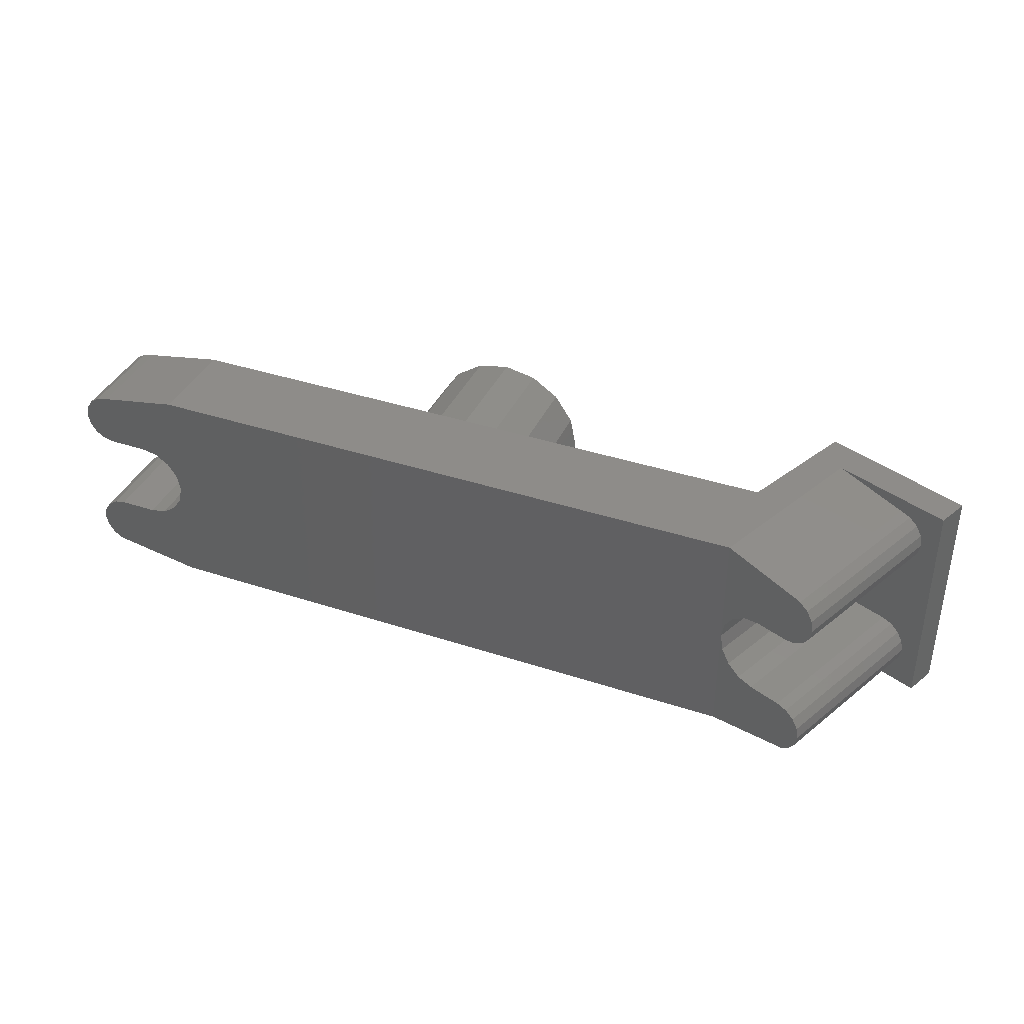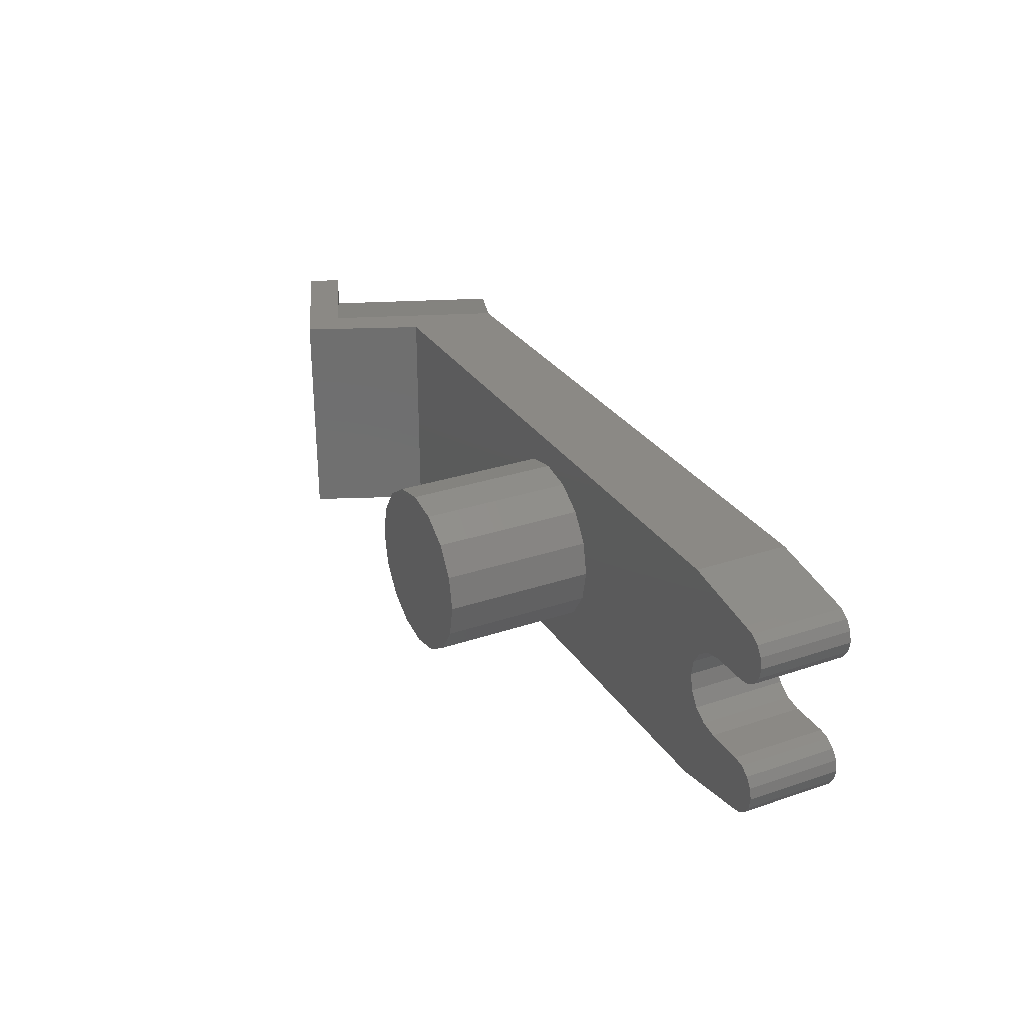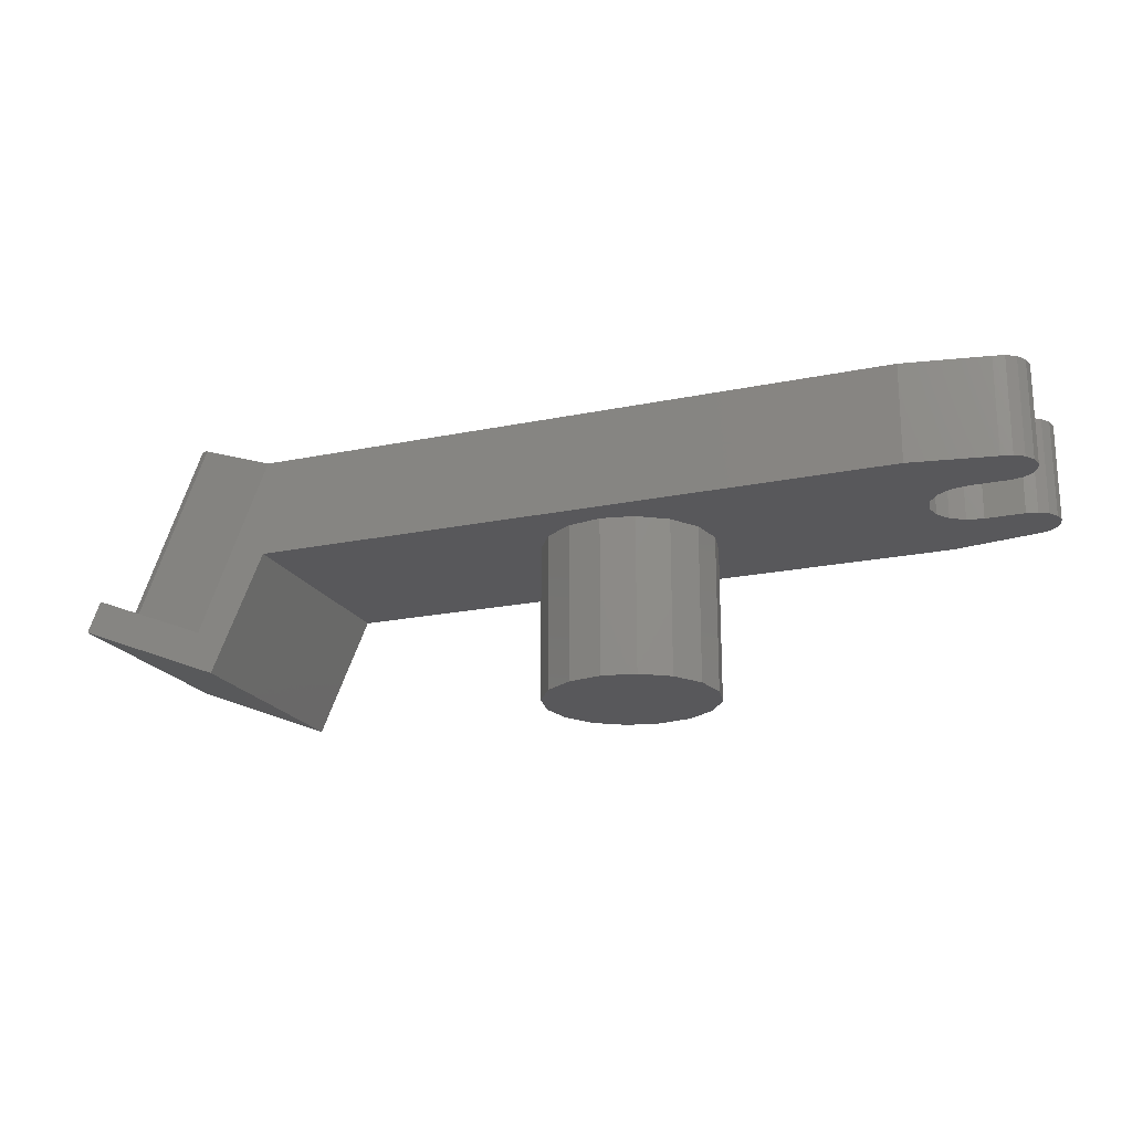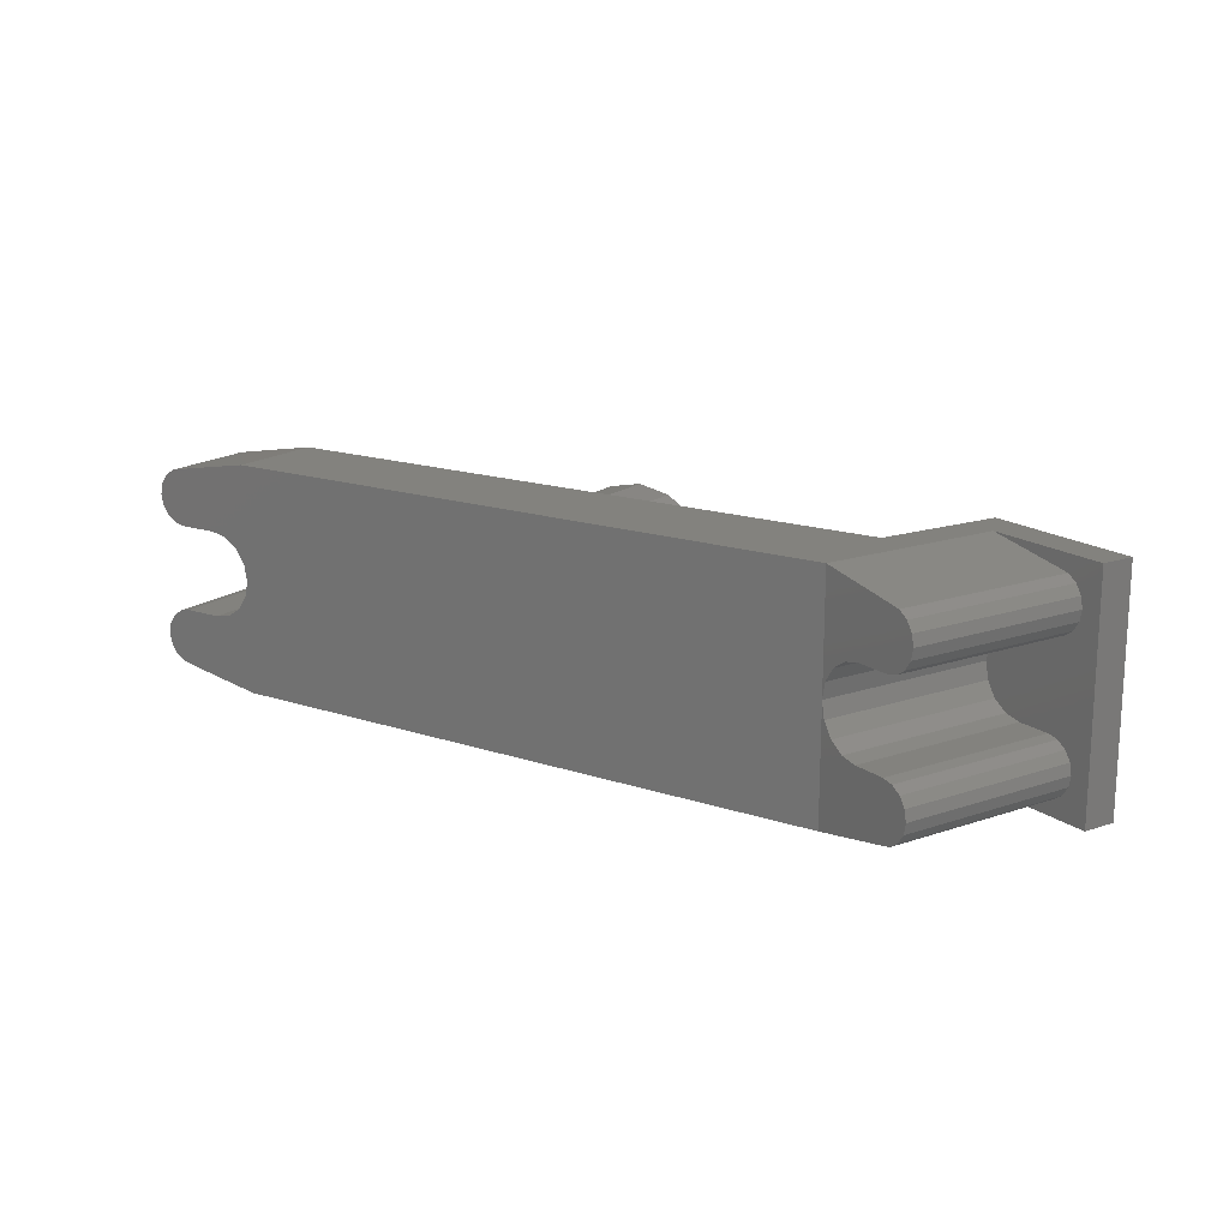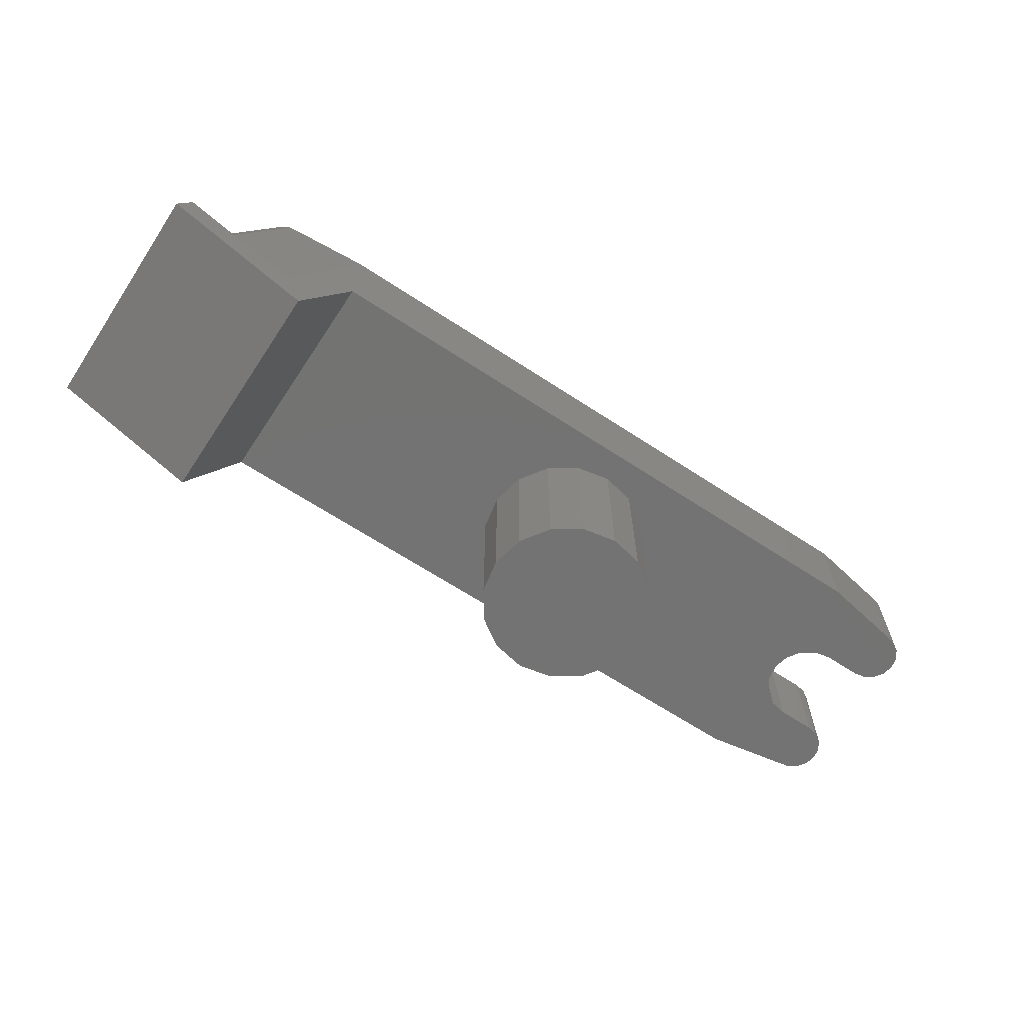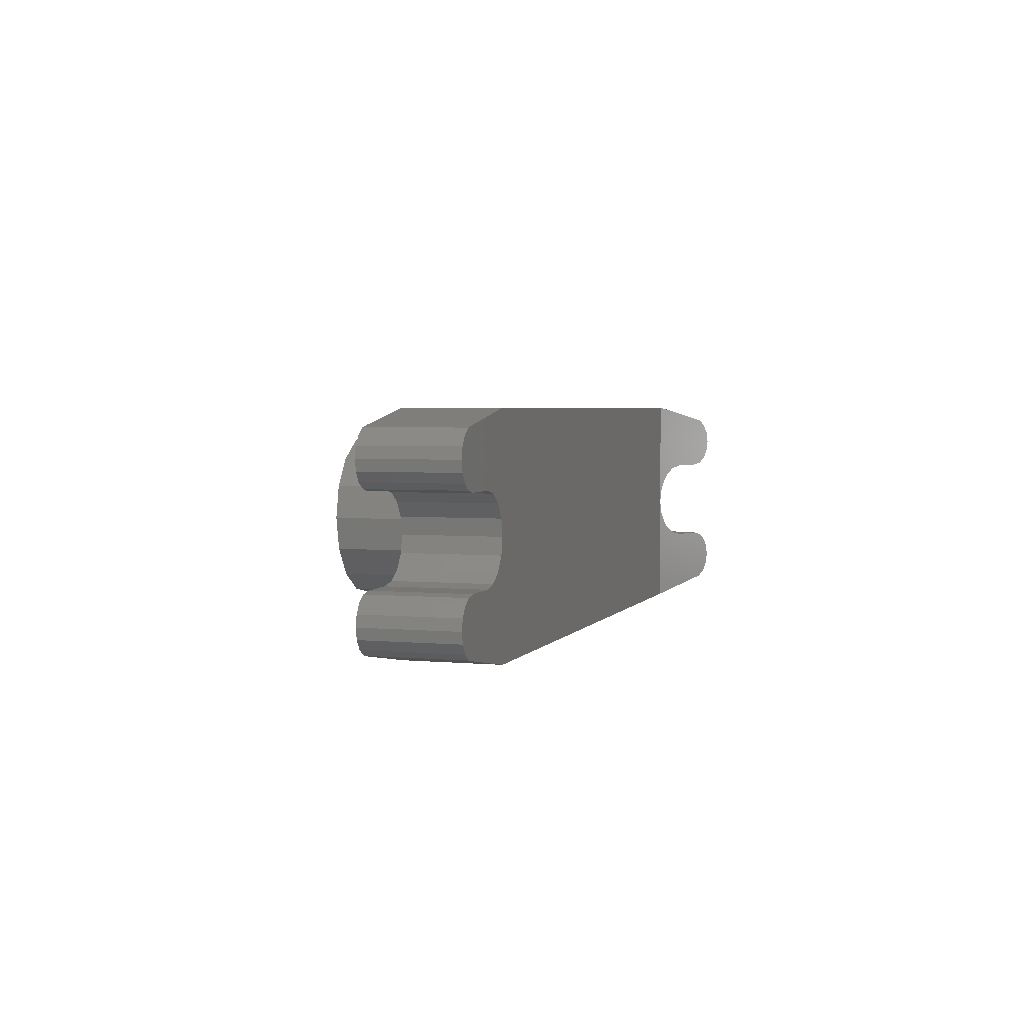
<metadata>
{"format":"stl","ext":"stl","renderer":"f3d","projection":"perspective","resolution":1024,"background":"white","views":[{"elev":38.2,"azim":-157.3,"up":"+Z"},{"elev":29.0,"azim":63.3,"up":"+Z"},{"elev":-20.1,"azim":21.0,"up":"+Y"},{"elev":16.8,"azim":-146.1,"up":"+Z"},{"elev":-65.1,"azim":-33.5,"up":"+Y"},{"elev":3.4,"azim":107.6,"up":"+Z"}]}
</metadata>
<code>
# stl→obj: 163 verts, 262 faces
v 0 0.16 0.18
v -0.06888 0.16 0.1663
v 0 0.16 0
v -0.1273 0.16 0.1273
v -0.1663 0.16 0.06888
v -0.18 0.16 0
v -0.1663 0.16 -0.06888
v -0.1273 0.16 -0.1273
v -0.06888 0.16 -0.1663
v -0 0.16 -0.18
v 0.06888 0.16 -0.1663
v 0.1273 0.16 -0.1273
v 0.1663 0.16 -0.06888
v 0.18 0.16 -0
v 0.1663 0.16 0.06888
v 0.1273 0.16 0.1273
v 0.06888 0.16 0.1663
v -0.71 0.68 0.09
v -0.71 0.68 -0
v -0.7164 0.6825 0.03444
v -0.7345 0.6898 0.06364
v -0.7616 0.7006 0.08315
v -0.7936 0.7134 0.09
v -0.71 0.68 -0.09
v -0.7936 0.7134 -0.09
v -0.7616 0.7006 -0.08315
v -0.7345 0.6898 -0.06364
v -0.7164 0.6825 -0.03444
v -0.8586 0.7394 0.09
v -0.8799 0.7479 0.09457
v -0.8979 0.7552 0.1076
v -0.91 0.76 0.127
v -0.9143 0.7617 0.15
v -0.91 0.76 0.173
v -0.8979 0.7552 0.1924
v -0.8799 0.7479 0.2054
v -0.8586 0.7394 0.21
v -0.8586 0.7394 -0.21
v -0.8799 0.7479 -0.2054
v -0.8979 0.7552 -0.1924
v -0.91 0.76 -0.173
v -0.9143 0.7617 -0.15
v -0.91 0.76 -0.127
v -0.8979 0.7552 -0.1076
v -0.8799 0.7479 -0.09457
v -0.8586 0.7394 -0.09
v 0.61 0.48 0
v 0.6169 0.48 0.03444
v 0.61 0.48 0.09
v 0.6364 0.48 0.06364
v 0.6656 0.48 0.08315
v 0.7 0.48 0.09
v 0.7 0.48 -0.09
v 0.6656 0.48 -0.08315
v 0.61 0.48 -0.09
v 0.6364 0.48 -0.06364
v 0.6169 0.48 -0.03444
v 0.78 0.48 0.09
v 0.803 0.48 0.09457
v 0.78 0.48 0.21
v 0.8224 0.48 0.1076
v 0.8354 0.48 0.127
v 0.84 0.48 0.15
v 0.8354 0.48 0.173
v 0.8224 0.48 0.1924
v 0.803 0.48 0.2054
v 0.78 0.48 -0.21
v 0.803 0.48 -0.2054
v 0.78 0.48 -0.09
v 0.8224 0.48 -0.1924
v 0.8354 0.48 -0.173
v 0.84 0.48 -0.15
v 0.8354 0.48 -0.127
v 0.8224 0.48 -0.1076
v 0.803 0.48 -0.09457
v 0.61 0.68 -0.09
v 0.61 0.68 0
v 0.6169 0.68 -0.03444
v 0.6364 0.68 -0.06364
v 0.6656 0.68 -0.08315
v 0.7 0.68 -0.09
v 0.61 0.68 0.09
v 0.7 0.68 0.09
v 0.6656 0.68 0.08315
v 0.6364 0.68 0.06364
v 0.6169 0.68 0.03444
v 0.78 0.68 0.21
v 0.803 0.68 0.2054
v 0.8224 0.68 0.1924
v 0.8354 0.68 0.173
v 0.84 0.68 0.15
v 0.8354 0.68 0.127
v 0.8224 0.68 0.1076
v 0.803 0.68 0.09457
v 0.78 0.68 0.09
v 0.78 0.68 -0.09
v 0.803 0.68 -0.09457
v 0.8224 0.68 -0.1076
v 0.8354 0.68 -0.127
v 0.84 0.68 -0.15
v 0.8354 0.68 -0.173
v 0.8224 0.68 -0.1924
v 0.803 0.68 -0.2054
v 0.78 0.68 -0.21
v 0 0.48 0.18
v -0.06888 0.48 0.1663
v -0.1273 0.48 0.1273
v -0.1663 0.48 0.06888
v -0.18 0.48 0
v -0.1663 0.48 -0.06888
v -0.1273 0.48 -0.1273
v -0.06888 0.48 -0.1663
v -0 0.48 -0.18
v 0.06888 0.48 -0.1663
v 0.1273 0.48 -0.1273
v 0.1663 0.48 -0.06888
v 0.18 0.48 -0
v 0.1663 0.48 0.06888
v 0.1273 0.48 0.1273
v 0.06888 0.48 0.1663
v 0.61 0.68 0.24
v -0.71 0.68 0.24
v -0.71 0.48 0.24
v 0.61 0.48 0.24
v 0.61 0.68 -0.24
v -0.71 0.68 -0.24
v 0.61 0.48 -0.24
v -0.71 0.48 -0.24
v -0.8511 0.3272 0.24
v -0.8151 0.2374 0.24
v -0.8151 0.2374 -0.24
v -0.8511 0.3272 -0.24
v -1.093 0.4237 0.24
v -1.119 0.3587 0.24
v -1.119 0.3587 -0.24
v -1.093 0.4237 -0.24
v -0.9347 0.3606 -0.09
v -0.9027 0.3478 -0.08315
v -0.8756 0.337 -0.06364
v -0.8575 0.3297 -0.03444
v -0.8511 0.3272 -0
v -0.8575 0.3297 0.03444
v -0.8756 0.337 0.06364
v -0.9027 0.3478 0.08315
v -0.9347 0.3606 0.09
v -0.9997 0.3866 0.09
v -1.021 0.3951 0.09457
v -1.039 0.4024 0.1076
v -1.051 0.4072 0.127
v -1.055 0.4089 0.15
v -1.051 0.4072 0.173
v -1.039 0.4024 0.1924
v -1.021 0.3951 0.2054
v -0.9997 0.3866 0.21
v -0.9997 0.3866 -0.21
v -1.021 0.3951 -0.2054
v -1.039 0.4024 -0.1924
v -1.051 0.4072 -0.173
v -1.055 0.4089 -0.15
v -1.051 0.4072 -0.127
v -1.039 0.4024 -0.1076
v -1.021 0.3951 -0.09457
v -0.9997 0.3866 -0.09
f 1 2 3
f 2 4 3
f 4 5 3
f 5 6 3
f 6 7 3
f 7 8 3
f 8 9 3
f 9 10 3
f 10 11 3
f 11 12 3
f 12 13 3
f 13 14 3
f 14 15 3
f 15 16 3
f 16 17 3
f 17 1 3
f 18 19 20
f 18 20 21
f 18 21 22
f 18 22 23
f 24 25 26
f 24 26 27
f 24 27 28
f 24 28 19
f 29 30 31
f 29 31 32
f 29 32 33
f 29 33 34
f 29 34 35
f 29 35 36
f 29 36 37
f 38 39 40
f 38 40 41
f 38 41 42
f 38 42 43
f 38 43 44
f 38 44 45
f 38 45 46
f 47 48 49
f 48 50 49
f 50 51 49
f 51 52 49
f 53 54 55
f 54 56 55
f 56 57 55
f 57 47 55
f 58 59 60
f 59 61 60
f 61 62 60
f 62 63 60
f 63 64 60
f 64 65 60
f 65 66 60
f 67 68 69
f 68 70 69
f 70 71 69
f 71 72 69
f 72 73 69
f 73 74 69
f 74 75 69
f 76 77 78
f 76 78 79
f 76 79 80
f 76 80 81
f 82 83 84
f 82 84 85
f 82 85 86
f 82 86 77
f 87 88 89
f 87 89 90
f 87 90 91
f 87 91 92
f 87 92 93
f 87 93 94
f 87 94 95
f 96 97 98
f 96 98 99
f 96 99 100
f 96 100 101
f 96 101 102
f 96 102 103
f 96 103 104
f 1 105 106
f 1 106 2
f 2 106 107
f 2 107 4
f 4 107 108
f 4 108 5
f 5 108 109
f 5 109 6
f 6 109 110
f 6 110 7
f 7 110 111
f 7 111 8
f 8 111 112
f 8 112 9
f 9 112 113
f 9 113 10
f 10 113 114
f 10 114 11
f 11 114 115
f 11 115 12
f 12 115 116
f 12 116 13
f 13 116 117
f 13 117 14
f 14 117 118
f 14 118 15
f 15 118 119
f 15 119 16
f 16 119 120
f 16 120 17
f 17 120 105
f 17 105 1
f 121 122 123
f 121 123 124
f 125 126 122
f 125 122 121
f 127 128 126
f 127 126 125
f 124 123 128
f 124 128 127
f 129 130 123
f 129 123 122
f 128 131 132
f 128 132 126
f 133 134 130
f 133 130 129
f 131 135 136
f 131 136 132
f 122 18 29
f 122 29 37
f 46 24 126
f 46 126 38
f 58 60 124
f 58 124 49
f 127 67 69
f 127 69 55
f 121 87 95
f 121 95 82
f 96 104 125
f 96 125 76
f 25 137 138
f 25 138 26
f 26 138 139
f 26 139 27
f 27 139 140
f 27 140 28
f 28 140 141
f 28 141 19
f 19 141 142
f 19 142 20
f 20 142 143
f 20 143 21
f 21 143 144
f 21 144 22
f 22 144 145
f 22 145 23
f 29 146 147
f 29 147 30
f 30 147 148
f 30 148 31
f 31 148 149
f 31 149 32
f 32 149 150
f 32 150 33
f 33 150 151
f 33 151 34
f 34 151 152
f 34 152 35
f 35 152 153
f 35 153 36
f 36 153 154
f 36 154 37
f 38 155 156
f 38 156 39
f 39 156 157
f 39 157 40
f 40 157 158
f 40 158 41
f 41 158 159
f 41 159 42
f 42 159 160
f 42 160 43
f 43 160 161
f 43 161 44
f 44 161 162
f 44 162 45
f 45 162 163
f 45 163 46
f 136 133 129
f 136 129 132
f 134 133 136
f 134 136 135
f 130 134 135
f 130 135 131
f 130 131 128
f 130 128 123
f 132 155 38
f 132 38 126
f 122 37 154
f 122 154 129
f 146 29 23
f 146 23 145
f 137 25 46
f 137 46 163
f 83 52 51
f 83 51 84
f 84 51 50
f 84 50 85
f 85 50 48
f 85 48 86
f 86 48 47
f 86 47 77
f 77 47 57
f 77 57 78
f 78 57 56
f 78 56 79
f 79 56 54
f 79 54 80
f 80 54 53
f 80 53 81
f 87 60 66
f 87 66 88
f 88 66 65
f 88 65 89
f 89 65 64
f 89 64 90
f 90 64 63
f 90 63 91
f 91 63 62
f 91 62 92
f 92 62 61
f 92 61 93
f 93 61 59
f 93 59 94
f 94 59 58
f 94 58 95
f 96 69 75
f 96 75 97
f 97 75 74
f 97 74 98
f 98 74 73
f 98 73 99
f 99 73 72
f 99 72 100
f 100 72 71
f 100 71 101
f 101 71 70
f 101 70 102
f 102 70 68
f 102 68 103
f 103 68 67
f 103 67 104
f 121 124 60
f 121 60 87
f 104 67 127
f 104 127 125
f 95 58 52
f 95 52 83
f 81 53 69
f 81 69 96

</code>
